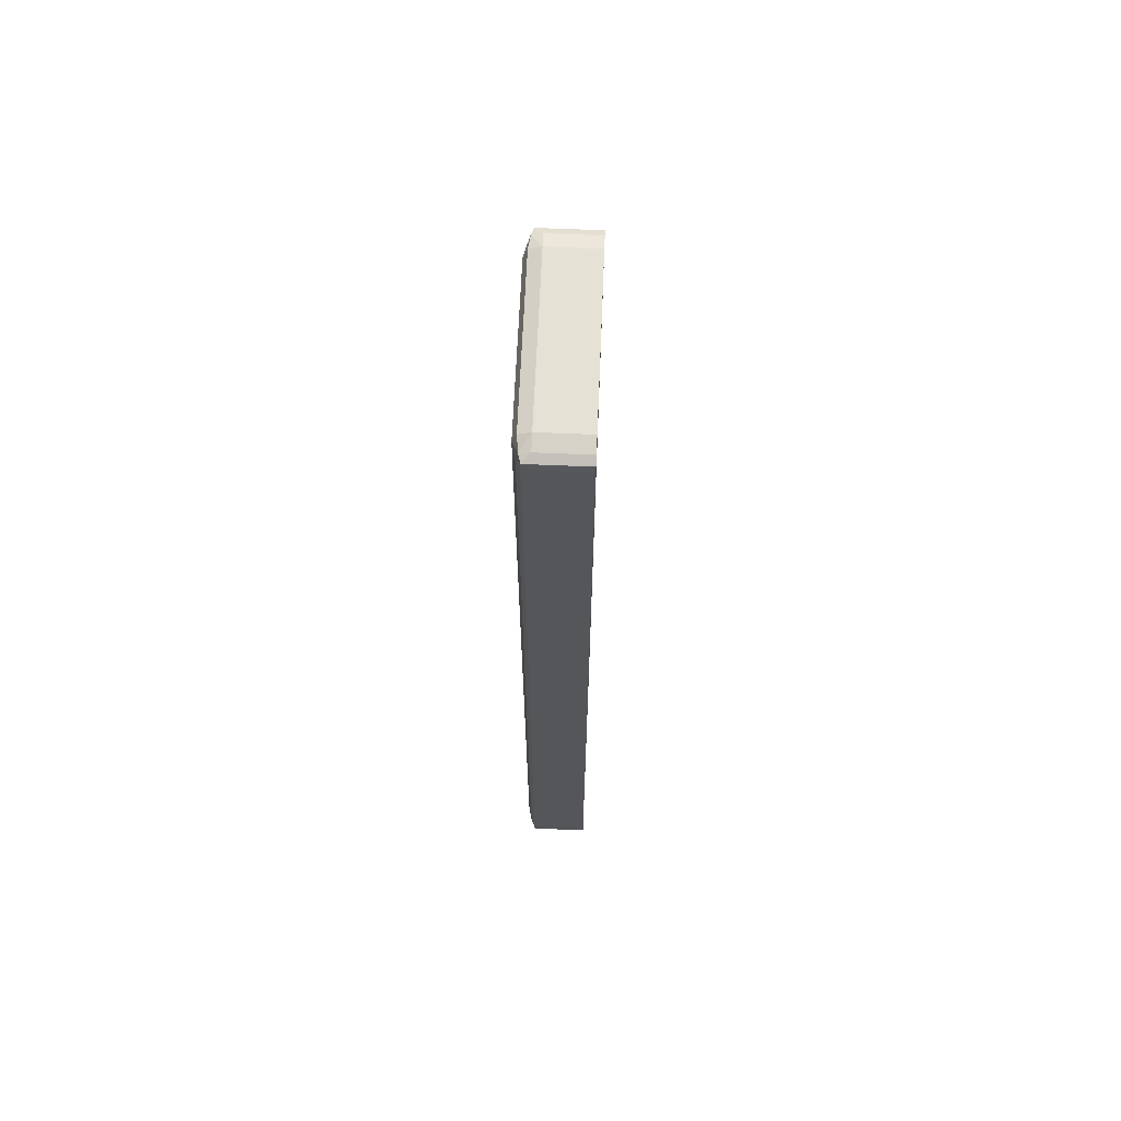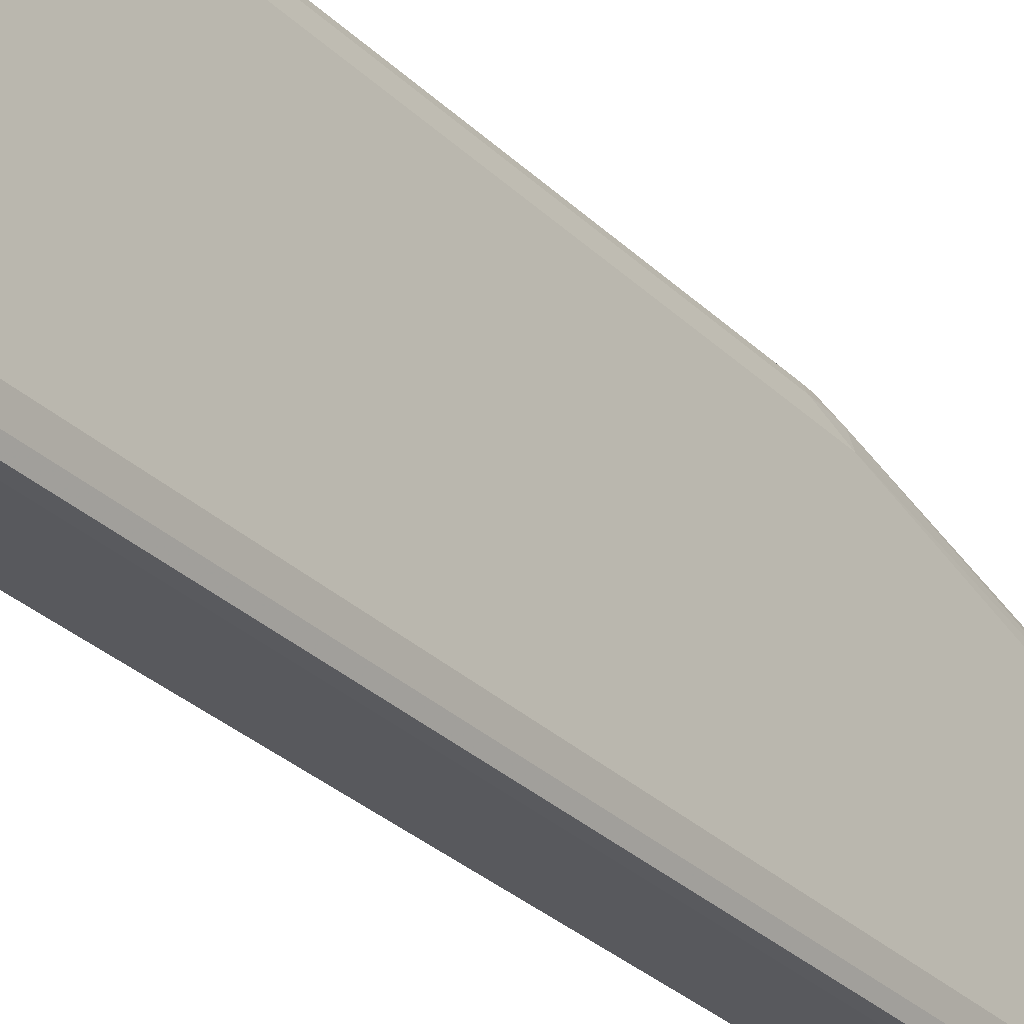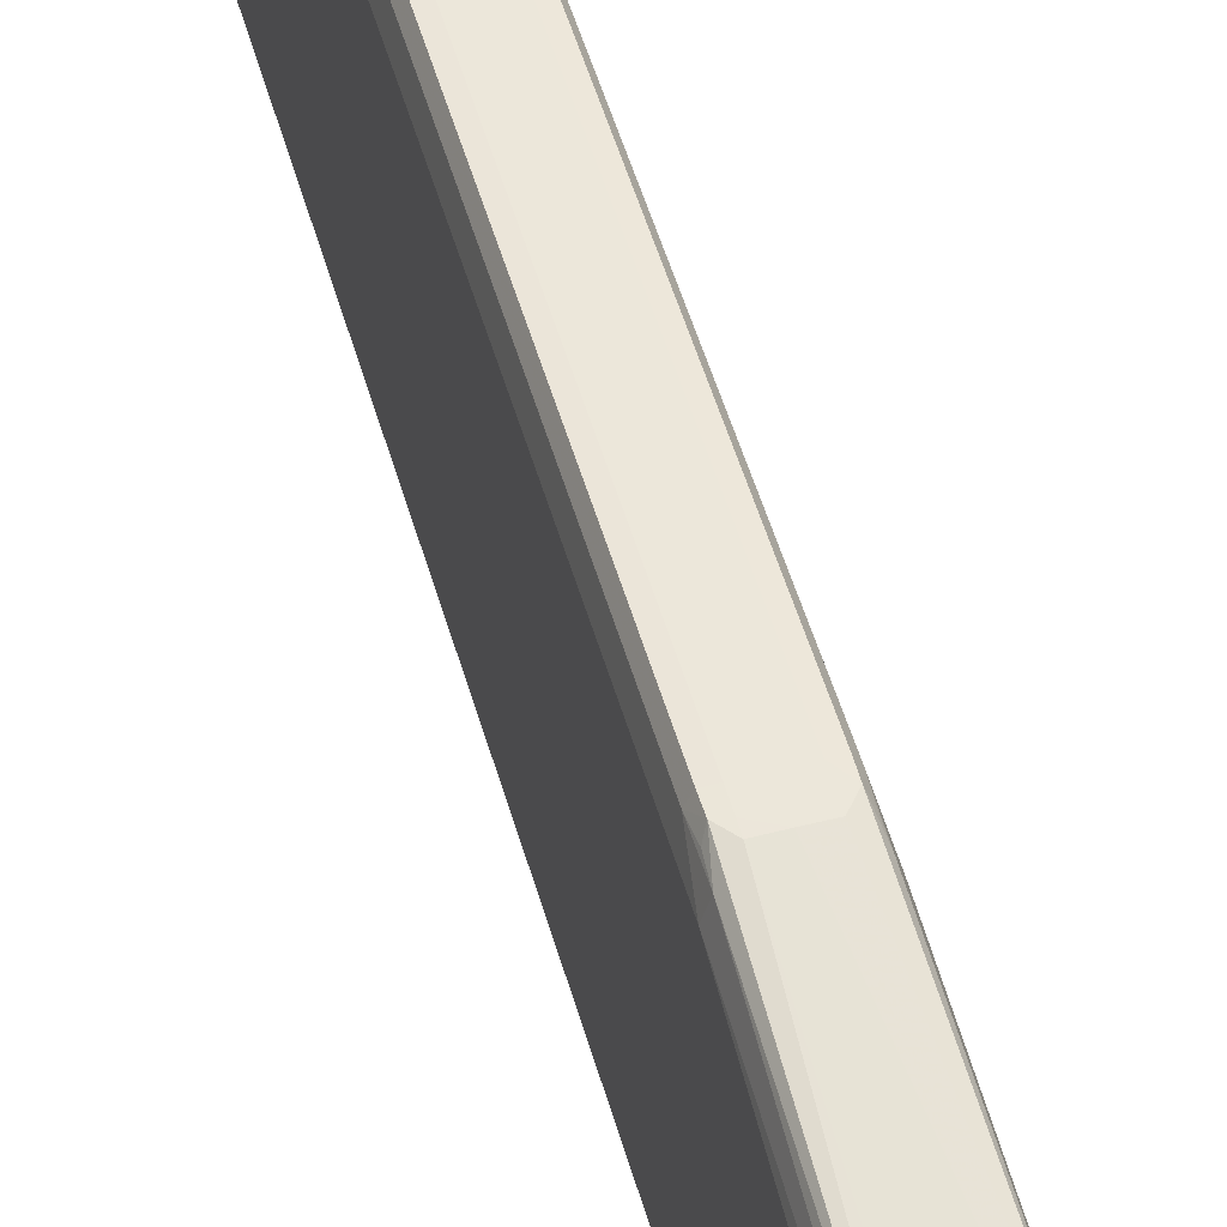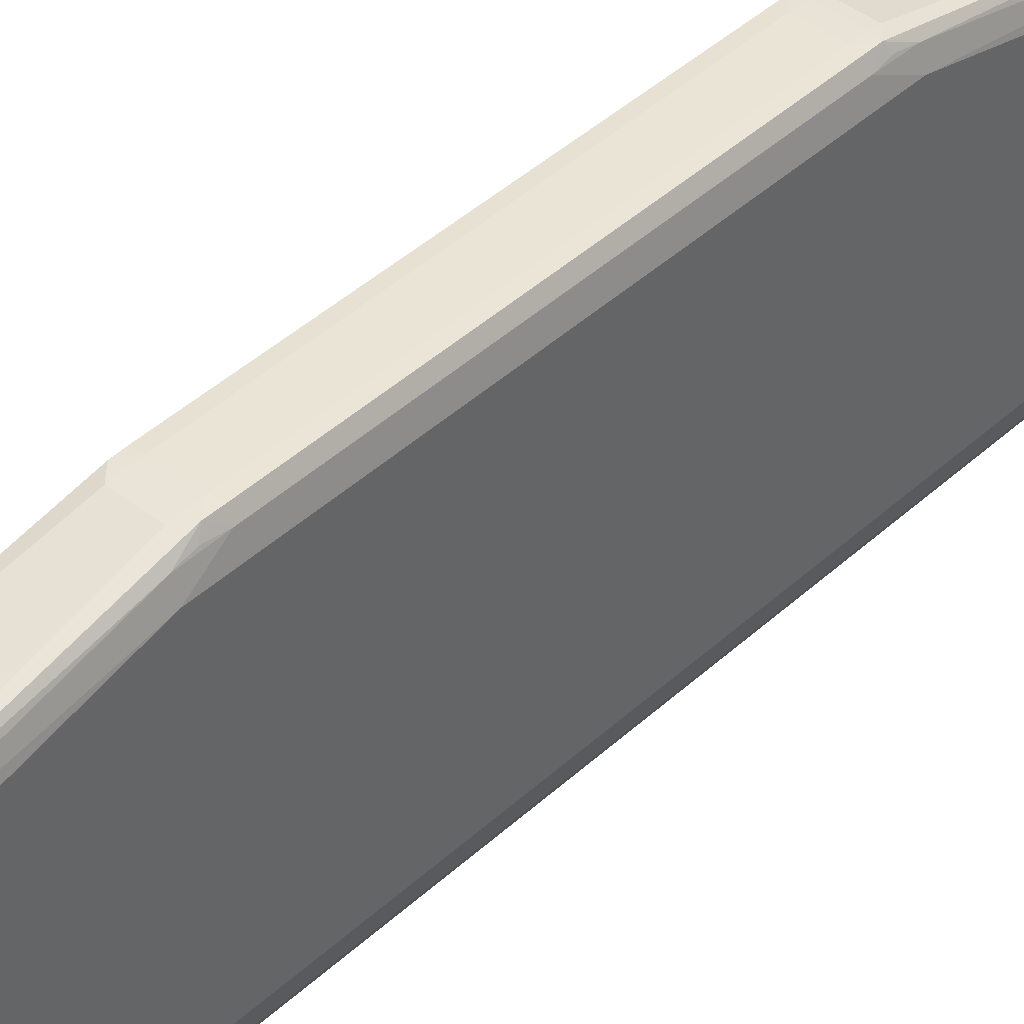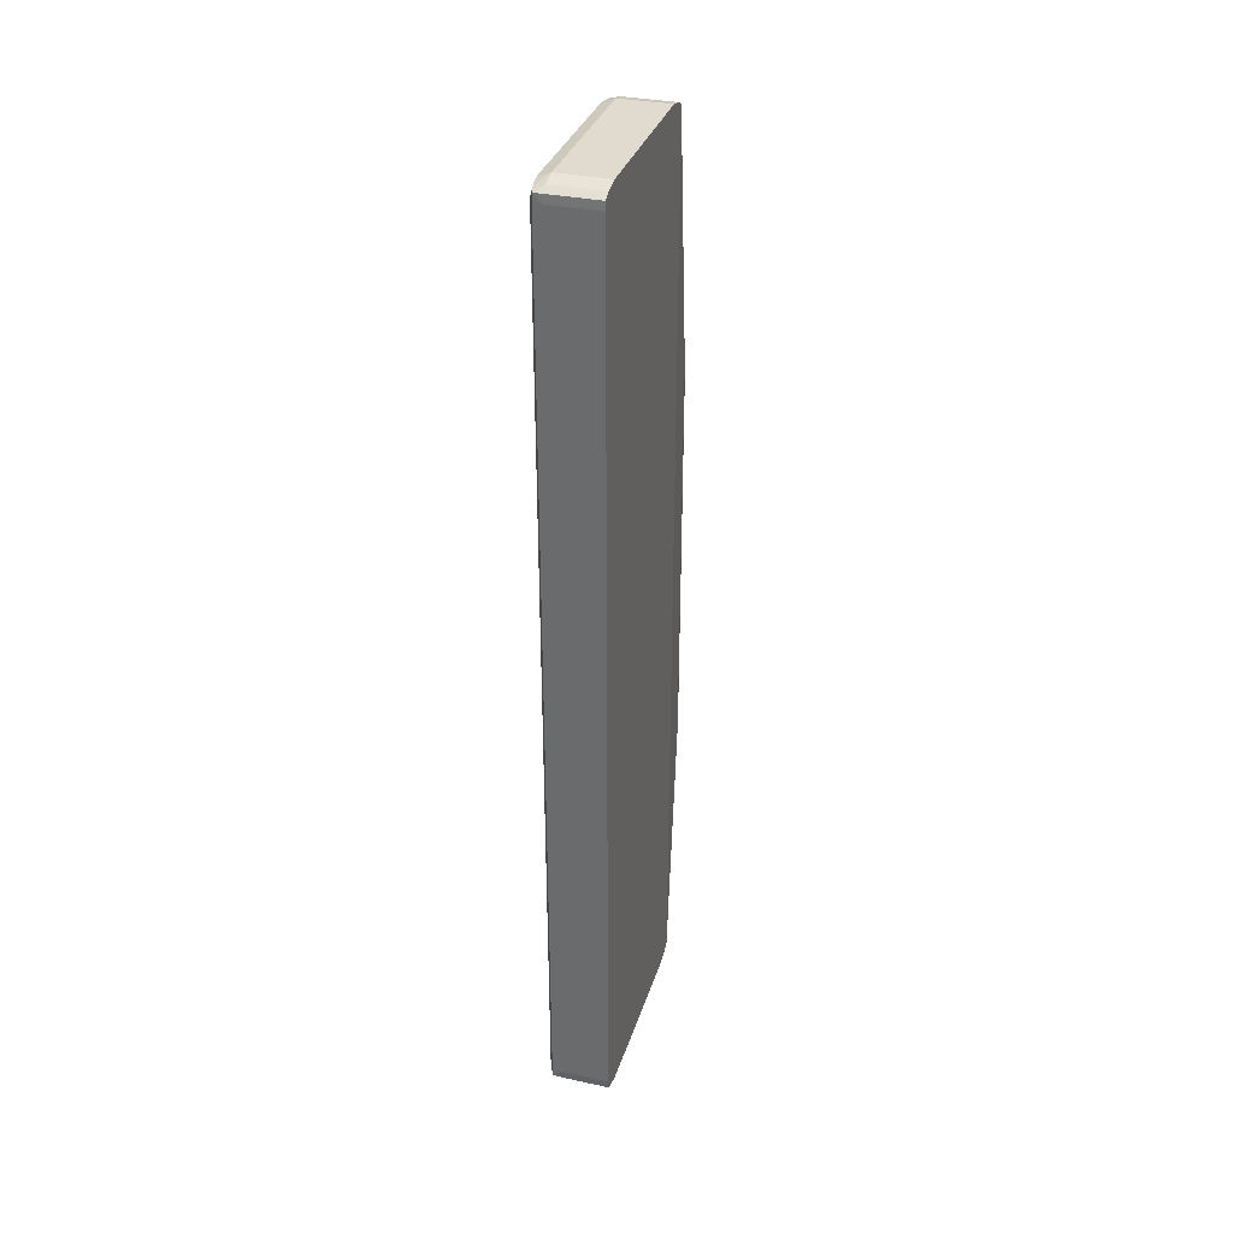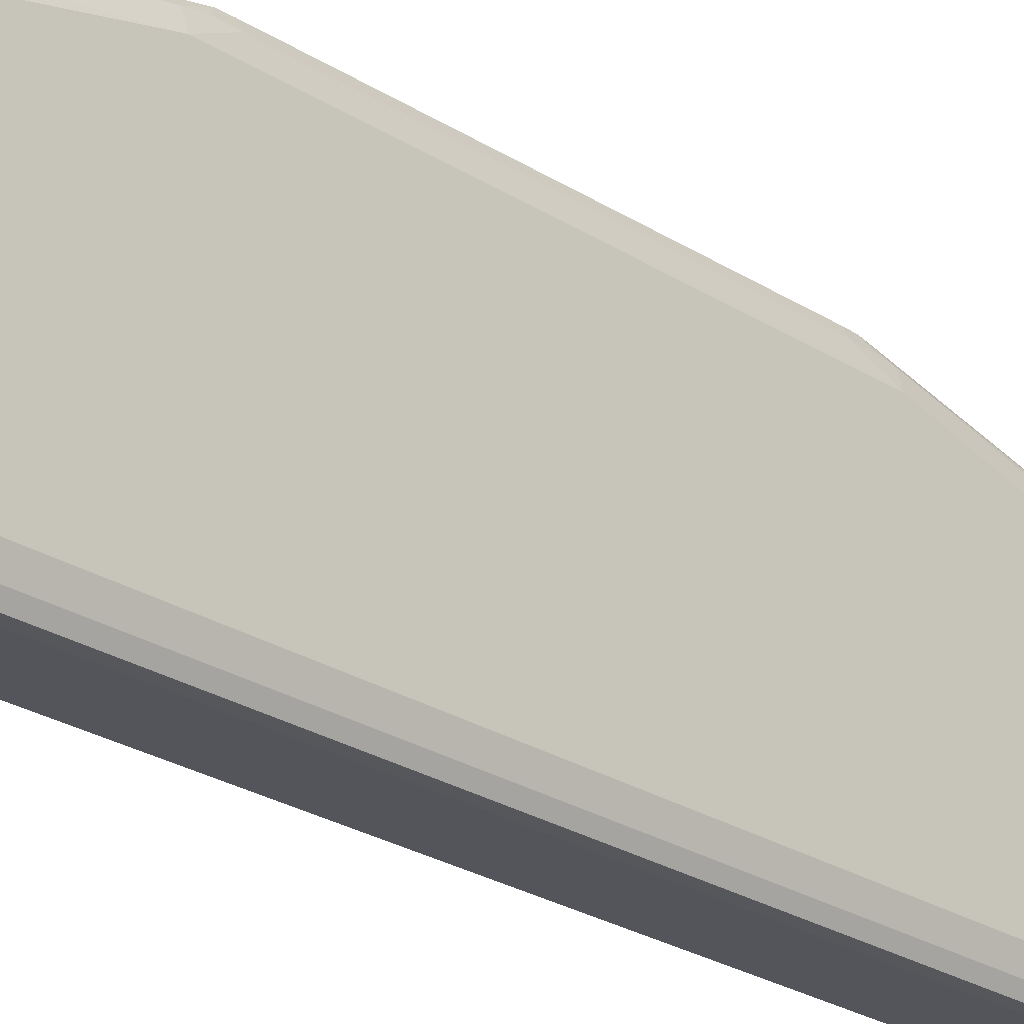
<metadata>
{"format":"obj","ext":"obj","renderer":"f3d","projection":"perspective","resolution":1024,"background":"white","views":[{"elev":64.7,"azim":2.4,"up":"+Z"},{"elev":-29.9,"azim":-144.1,"up":"+Y"},{"elev":51.2,"azim":-15.7,"up":"+Y"},{"elev":42.6,"azim":-137.5,"up":"+Y"},{"elev":33.5,"azim":16.5,"up":"+Z"},{"elev":-24.9,"azim":-136.2,"up":"+Y"}]}
</metadata>
<code>
v -0.2475 -0.00275 -0.1475
v -0.2502 -0.002617 -0.1475
v -0.2501 -0.002582 -0.1501
v -0.2475 -0.002617 -0.1502
v -0.2315 -0.00275 -0.1475
v -0.2475 -0.00275 0.1475
v -0.2516 5.04e-06 -0.1475
v -0.2502 -0.002617 0.1475
v -0.2508 5.04e-06 -0.1508
v -0.2475 5.04e-06 -0.1516
v -0.2315 -0.0005442 -0.1513
v -0.2315 -0.002617 -0.1502
v -0.2315 -0.00275 0.1475
v -0.2315 -0.002723 0.1481
v -0.2475 -0.002617 0.1502
v -0.2501 -0.002582 0.1501
v -0.2528 0.005001 -0.1475
v -0.2516 5.04e-06 0.1475
v -0.2514 0.005001 -0.1514
v -0.2475 0.005001 -0.1527
v -0.2315 5.04e-06 -0.1516
v -0.2315 -0.002617 0.1502
v -0.2315 -0.002077 0.1505
v -0.2475 5.04e-06 0.1516
v -0.2508 5.04e-06 0.1508
v -0.2528 0.06 -0.1475
v -0.2528 0.005001 0.1475
v -0.2514 0.06 -0.1514
v -0.2315 0.005001 -0.1527
v -0.2475 0.06 -0.1527
v -0.2315 5.04e-06 0.1516
v -0.2475 0.005001 0.1527
v -0.2514 0.005001 0.1514
v -0.2516 0.06499 -0.1475
v -0.2508 0.06499 -0.1508
v -0.2528 0.08 -0.06749
v -0.2528 0.06 0.1475
v -0.2315 0.06 -0.1527
v -0.2475 0.06499 -0.1516
v -0.2315 0.005001 0.1527
v -0.2475 0.06 0.1527
v -0.2514 0.06 0.1514
v -0.2501 0.06758 -0.1501
v -0.2514 0.08452 -0.06749
v -0.2516 0.08499 -0.05748
v -0.2528 0.08 0.06749
v -0.2508 0.06499 0.1508
v -0.2516 0.06499 0.1475
v -0.2315 0.06499 -0.1516
v -0.2475 0.06762 -0.1502
v -0.2315 0.06707 -0.1505
v -0.2315 0.06 0.1527
v -0.2475 0.06499 0.1516
v -0.2501 0.08758 -0.06112
v -0.2475 0.08741 -0.0642
v -0.2512 0.08546 -0.06268
v -0.2502 0.08762 -0.05748
v -0.2516 0.08499 0.05748
v -0.2514 0.08452 0.06749
v -0.2501 0.06758 0.1501
v -0.2315 0.06762 -0.1502
v -0.2425 0.08744 -0.0642
v -0.2315 0.06499 0.1516
v -0.2315 0.06554 0.1513
v -0.2475 0.06762 0.1502
v -0.2475 0.08775 -0.05748
v -0.2475 0.08762 -0.06169
v -0.2502 0.08762 0.05748
v -0.2512 0.08546 0.06268
v -0.2501 0.08758 0.06112
v -0.2475 0.08741 0.0642
v -0.2315 0.06775 -0.1475
v -0.2375 0.08741 -0.0642
v -0.2349 0.08758 -0.06112
v -0.2336 0.08452 -0.06749
v -0.2323 0.08 -0.06749
v -0.2375 0.08762 -0.06169
v -0.2315 0.06762 0.1502
v -0.2425 0.08744 0.0642
v -0.2375 0.08775 -0.05748
v -0.2475 0.08775 0.05748
v -0.2475 0.08762 0.06169
v -0.2315 0.06775 0.1475
v -0.2348 0.08762 -0.05748
v -0.2334 0.08499 -0.05748
v -0.2338 0.08546 -0.06268
v -0.2323 0.08 0.06749
v -0.2315 0.06765 0.1496
v -0.2336 0.08452 0.06749
v -0.2349 0.08758 0.06112
v -0.2375 0.08741 0.0642
v -0.2375 0.08762 0.06169
v -0.2375 0.08775 0.05748
v -0.2348 0.08762 0.05748
v -0.2334 0.08499 0.05748
v -0.2338 0.08546 0.06268
f 1 2 3
f 1 3 4
f 1 4 12
f 1 12 5
f 1 5 13
f 1 13 6
f 1 6 8
f 1 8 2
f 2 7 3
f 2 8 18
f 2 18 7
f 3 7 9
f 3 9 10
f 3 10 4
f 4 11 12
f 4 10 11
f 5 12 11
f 5 11 21
f 5 21 29
f 5 29 38
f 5 38 49
f 5 49 51
f 5 51 61
f 5 61 72
f 5 72 83
f 5 83 88
f 5 88 78
f 5 78 64
f 5 64 63
f 5 63 52
f 5 52 40
f 5 40 31
f 5 31 23
f 5 23 22
f 5 22 14
f 5 14 13
f 6 13 14
f 6 14 15
f 6 15 16
f 6 16 8
f 7 17 9
f 7 18 27
f 7 27 17
f 8 16 18
f 9 17 19
f 9 19 20
f 9 20 10
f 10 20 29
f 10 29 21
f 10 21 11
f 14 22 15
f 15 22 23
f 15 23 24
f 15 24 16
f 16 24 25
f 16 25 18
f 17 26 28
f 17 28 19
f 17 27 37
f 17 37 46
f 17 46 36
f 17 36 26
f 18 25 27
f 19 28 30
f 19 30 20
f 20 30 38
f 20 38 29
f 23 31 24
f 24 31 40
f 24 40 32
f 24 32 25
f 25 33 27
f 25 32 33
f 26 34 35
f 26 35 28
f 26 36 34
f 27 33 42
f 27 42 37
f 28 35 30
f 30 39 49
f 30 49 38
f 30 35 39
f 32 40 52
f 32 52 41
f 32 41 42
f 32 42 33
f 34 43 35
f 34 36 44
f 34 44 43
f 35 43 39
f 36 45 44
f 36 46 58
f 36 58 45
f 37 42 47
f 37 47 48
f 37 48 46
f 39 43 50
f 39 50 51
f 39 51 49
f 41 53 47
f 41 47 42
f 41 52 63
f 41 63 53
f 43 44 54
f 43 54 55
f 43 55 50
f 44 45 56
f 44 56 54
f 45 57 54
f 45 54 56
f 45 58 68
f 45 68 57
f 46 48 59
f 46 59 58
f 47 60 48
f 47 53 60
f 48 60 59
f 50 61 51
f 50 55 62
f 50 62 61
f 53 64 65
f 53 65 60
f 53 63 64
f 54 57 66
f 54 66 67
f 54 67 55
f 55 67 62
f 57 68 81
f 57 81 66
f 58 59 69
f 58 69 70
f 58 70 68
f 59 70 69
f 59 60 70
f 60 65 71
f 60 71 70
f 61 62 73
f 61 73 74
f 61 74 75
f 61 75 76
f 61 76 72
f 62 67 77
f 62 77 73
f 64 78 65
f 65 79 71
f 65 78 79
f 66 80 77
f 66 77 67
f 66 81 93
f 66 93 80
f 68 70 81
f 70 71 82
f 70 82 81
f 71 79 82
f 72 76 87
f 72 87 83
f 73 77 74
f 74 77 80
f 74 80 84
f 74 84 85
f 74 85 86
f 74 86 75
f 75 86 85
f 75 85 76
f 76 85 95
f 76 95 87
f 78 88 87
f 78 87 89
f 78 89 90
f 78 90 91
f 78 91 79
f 79 91 92
f 79 92 82
f 80 93 94
f 80 94 84
f 81 82 92
f 81 92 93
f 83 87 88
f 84 94 95
f 84 95 85
f 87 95 89
f 89 95 96
f 89 96 90
f 90 96 95
f 90 95 94
f 90 94 93
f 90 93 92
f 90 92 91

</code>
